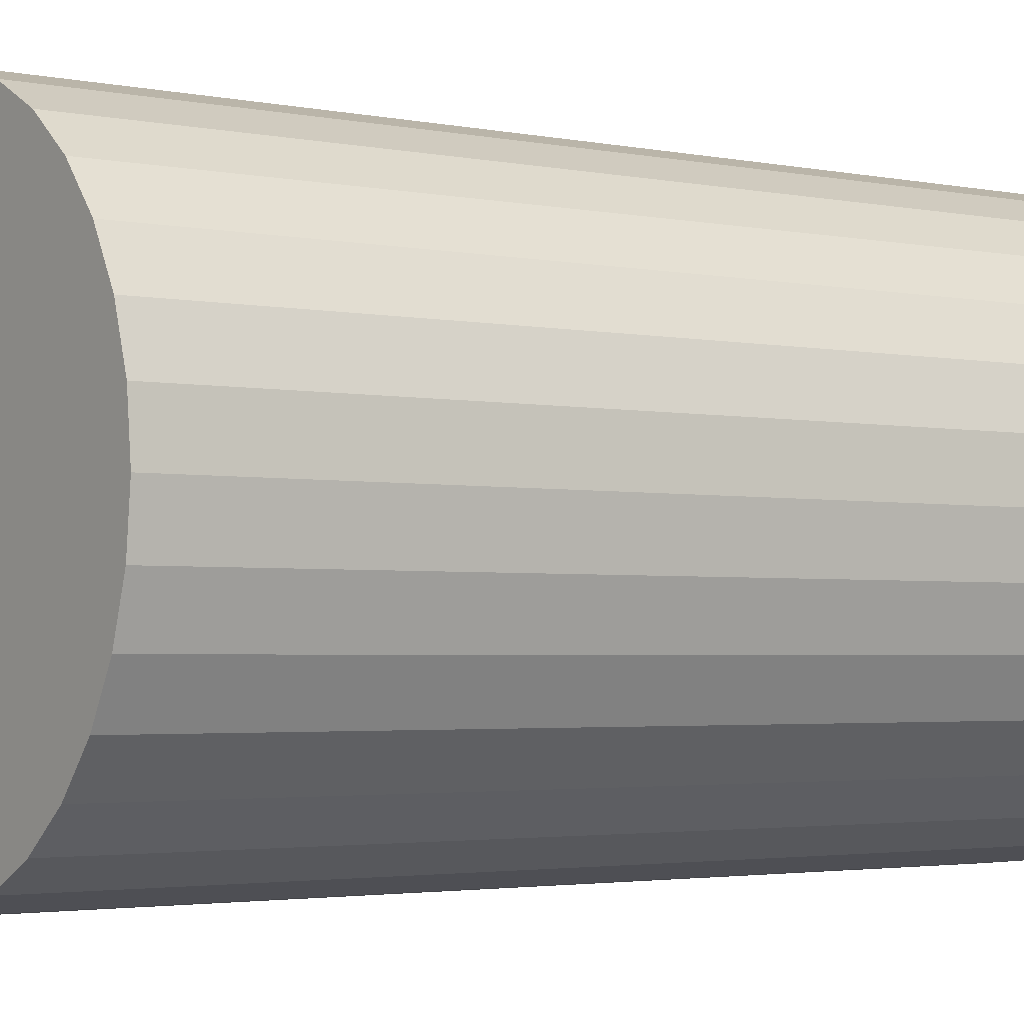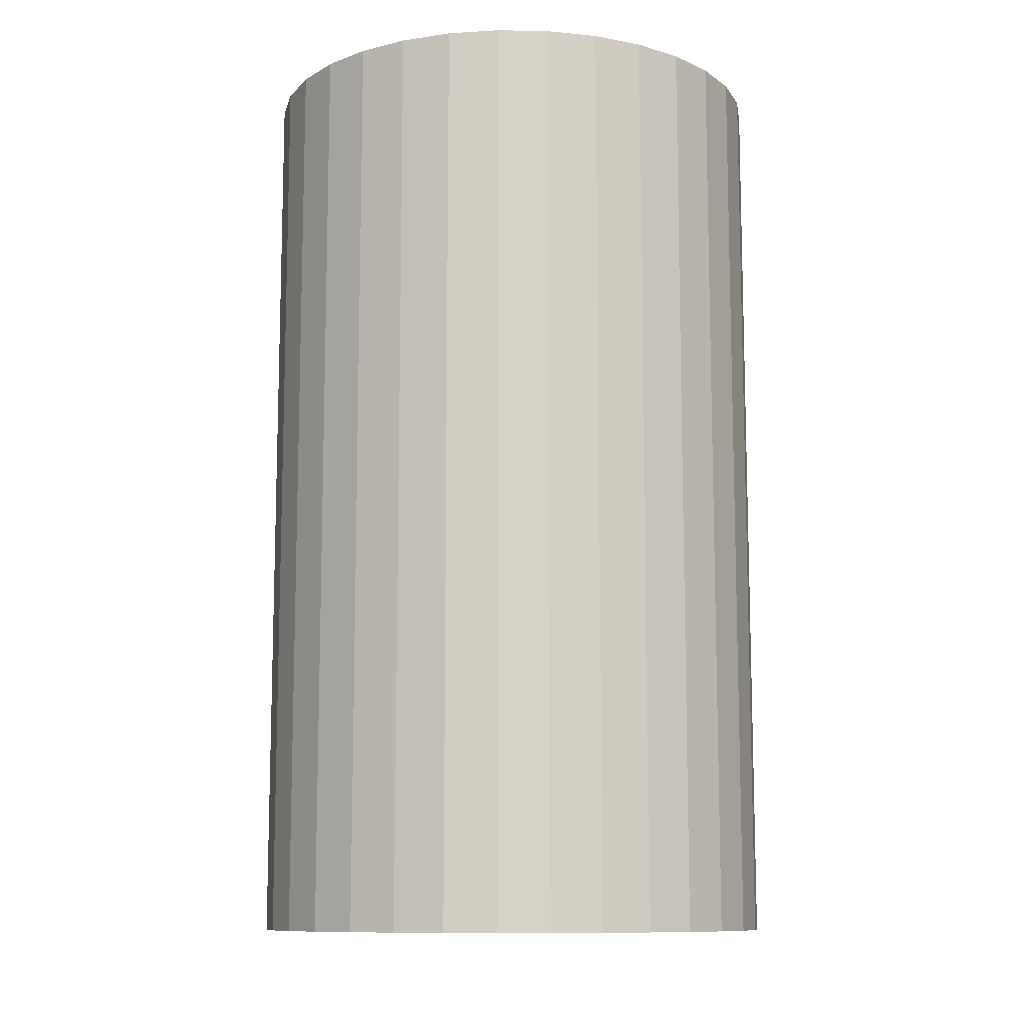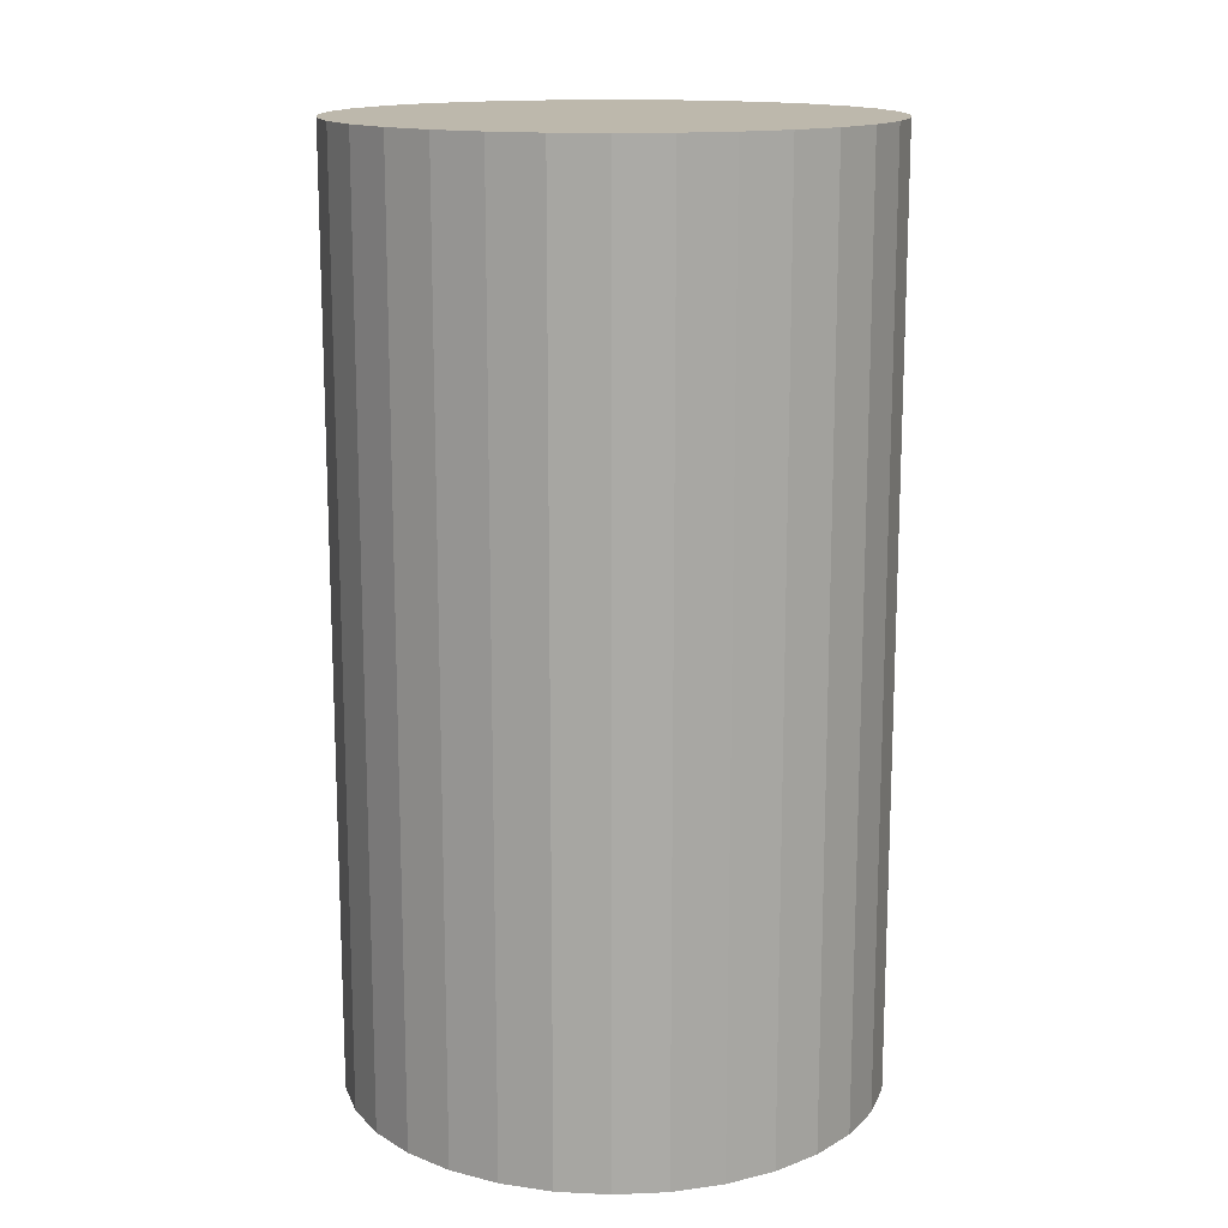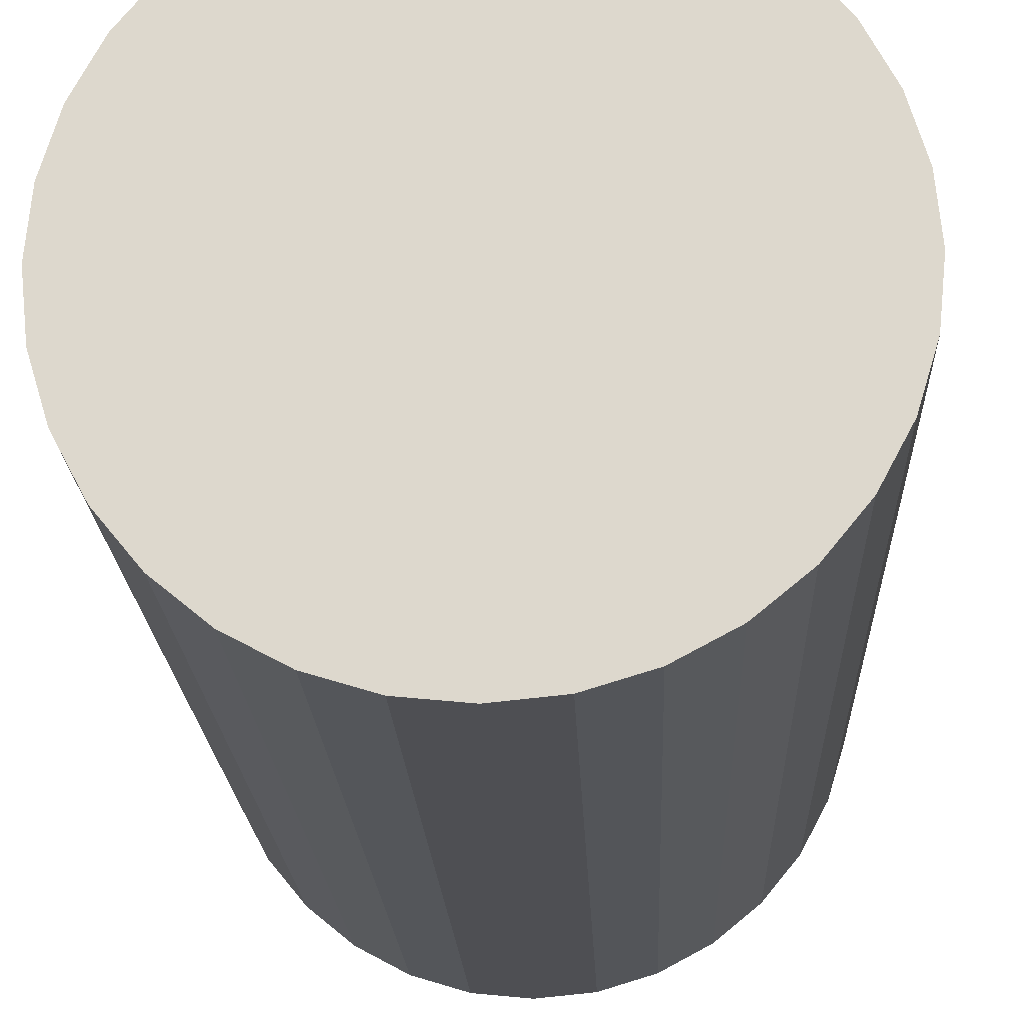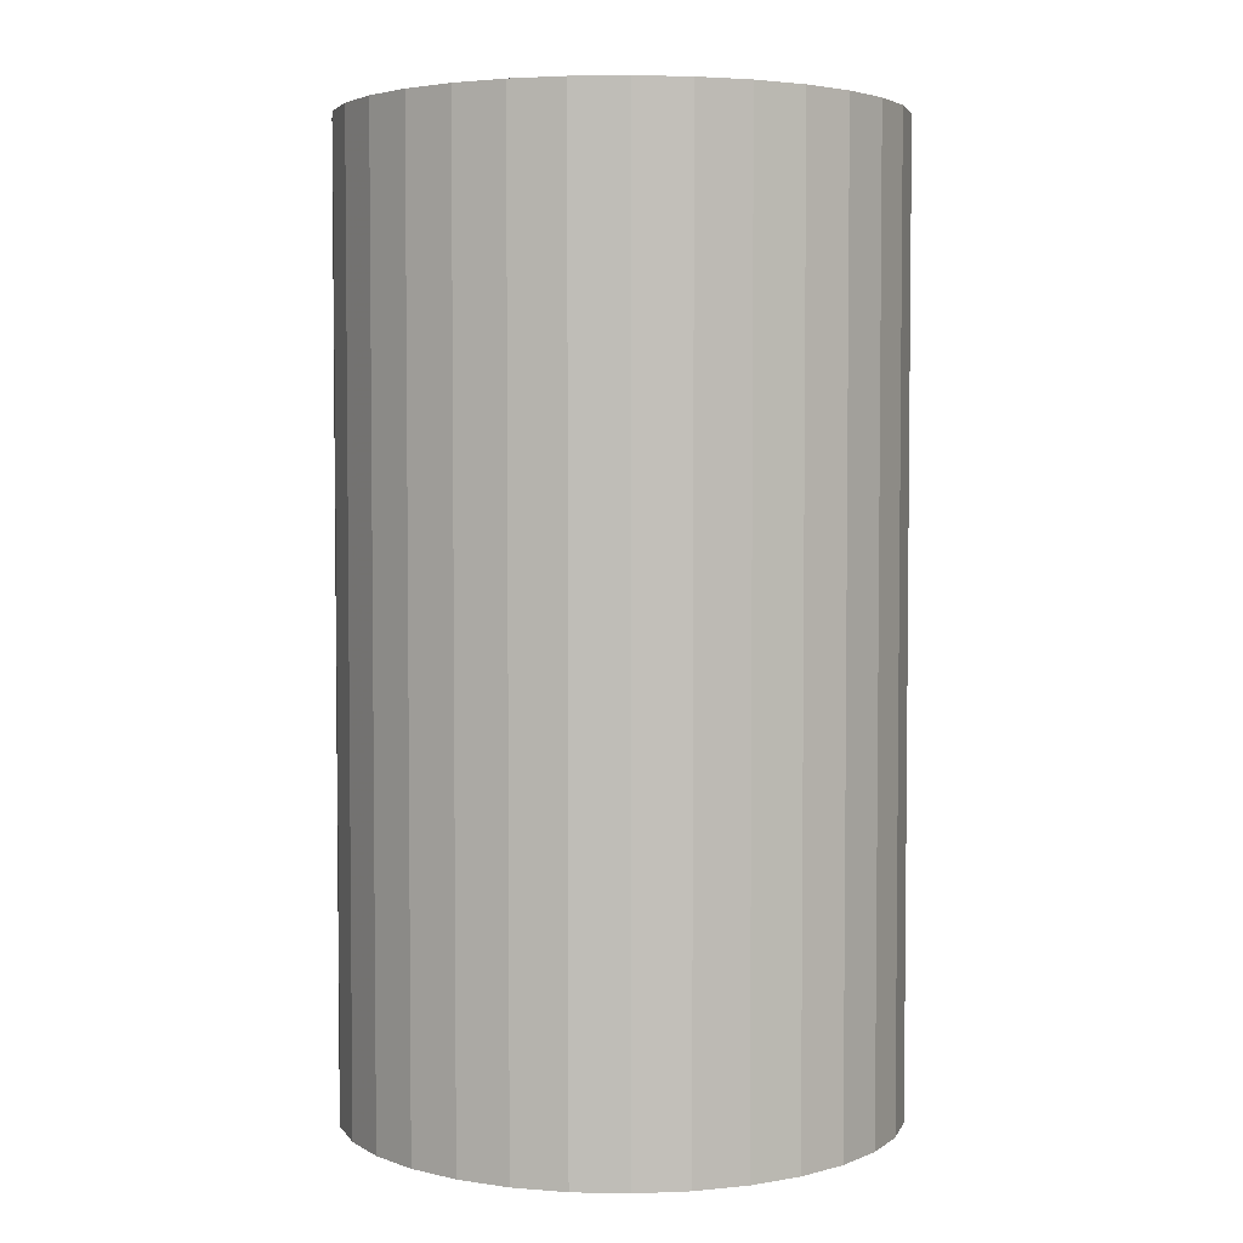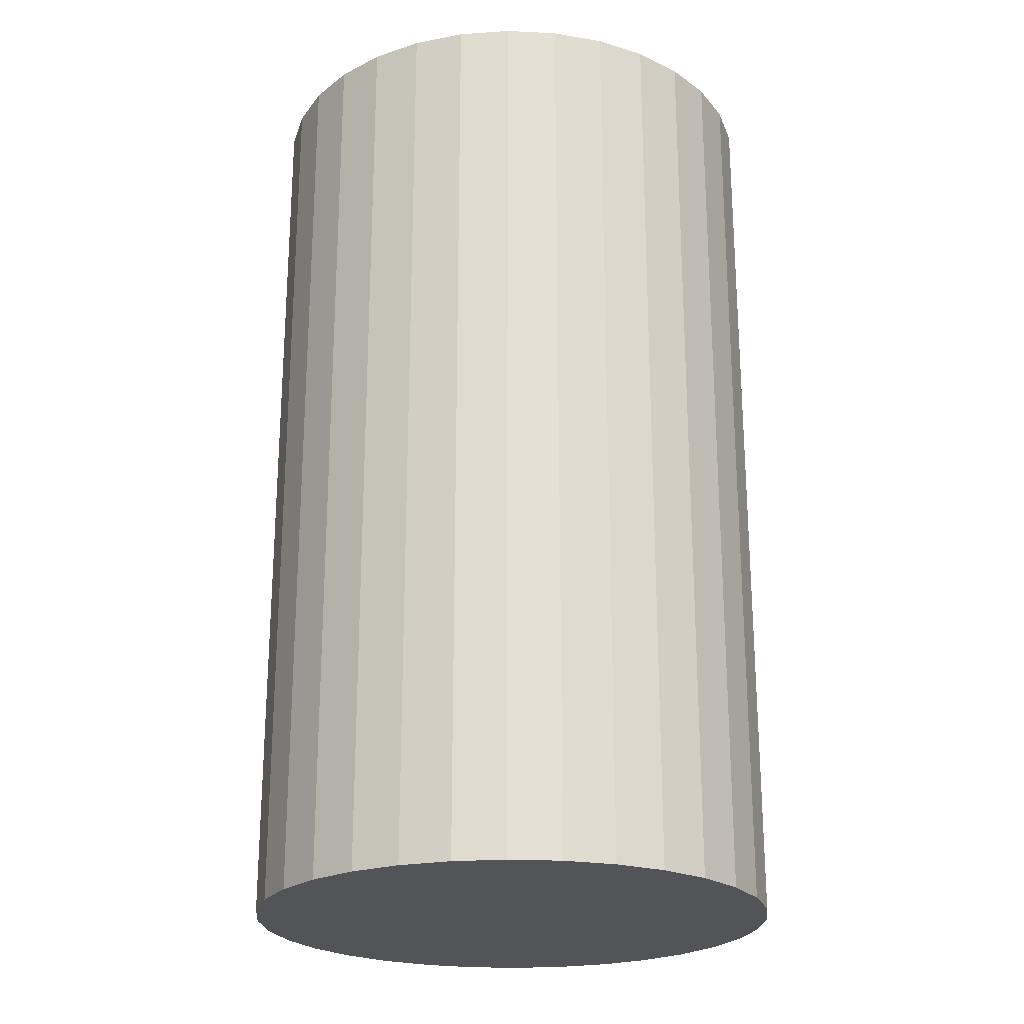
<metadata>
{"format":"obj","ext":"obj","renderer":"f3d","projection":"perspective","resolution":1024,"background":"white","views":[{"elev":-2.6,"azim":-126.6,"up":"+Y"},{"elev":-10.8,"azim":48.2,"up":"+Z"},{"elev":14.7,"azim":-123.3,"up":"+Z"},{"elev":-18.5,"azim":2.2,"up":"+Y"},{"elev":3.8,"azim":167.1,"up":"+Z"},{"elev":-23.2,"azim":158.5,"up":"+Z"}]}
</metadata>
<code>
v 0 0 -0.04293
v 0.02464 0 -0.04293
v 0.02464 0 0.04293
v 0 0 0.04293
v 0.02417 0.004808 -0.04293
v 0.02417 0.004808 0.04293
v 0.02277 0.009431 -0.04293
v 0.02277 0.009431 0.04293
v 0.02049 0.01369 -0.04293
v 0.02049 0.01369 0.04293
v 0.01743 0.01743 -0.04293
v 0.01743 0.01743 0.04293
v 0.01369 0.02049 -0.04293
v 0.01369 0.02049 0.04293
v 0.009431 0.02277 -0.04293
v 0.009431 0.02277 0.04293
v 0.004808 0.02417 -0.04293
v 0.004808 0.02417 0.04293
v 0 0.02464 -0.04293
v 0 0.02464 0.04293
v -0.004808 0.02417 -0.04293
v -0.004808 0.02417 0.04293
v -0.009431 0.02277 -0.04293
v -0.009431 0.02277 0.04293
v -0.01369 0.02049 -0.04293
v -0.01369 0.02049 0.04293
v -0.01743 0.01743 -0.04293
v -0.01743 0.01743 0.04293
v -0.02049 0.01369 -0.04293
v -0.02049 0.01369 0.04293
v -0.02277 0.009431 -0.04293
v -0.02277 0.009431 0.04293
v -0.02417 0.004808 -0.04293
v -0.02417 0.004808 0.04293
v -0.02464 0 -0.04293
v -0.02464 0 0.04293
v -0.02417 -0.004808 -0.04293
v -0.02417 -0.004808 0.04293
v -0.02277 -0.009431 -0.04293
v -0.02277 -0.009431 0.04293
v -0.02049 -0.01369 -0.04293
v -0.02049 -0.01369 0.04293
v -0.01743 -0.01743 -0.04293
v -0.01743 -0.01743 0.04293
v -0.01369 -0.02049 -0.04293
v -0.01369 -0.02049 0.04293
v -0.009431 -0.02277 -0.04293
v -0.009431 -0.02277 0.04293
v -0.004808 -0.02417 -0.04293
v -0.004808 -0.02417 0.04293
v -0 -0.02464 -0.04293
v -0 -0.02464 0.04293
v 0.004808 -0.02417 -0.04293
v 0.004808 -0.02417 0.04293
v 0.009431 -0.02277 -0.04293
v 0.009431 -0.02277 0.04293
v 0.01369 -0.02049 -0.04293
v 0.01369 -0.02049 0.04293
v 0.01743 -0.01743 -0.04293
v 0.01743 -0.01743 0.04293
v 0.02049 -0.01369 -0.04293
v 0.02049 -0.01369 0.04293
v 0.02277 -0.009431 -0.04293
v 0.02277 -0.009431 0.04293
v 0.02417 -0.004808 -0.04293
v 0.02417 -0.004808 0.04293
f 2 1 5
f 2 5 3
f 3 5 6
f 3 6 4
f 5 1 7
f 5 7 6
f 6 7 8
f 6 8 4
f 7 1 9
f 7 9 8
f 8 9 10
f 8 10 4
f 9 1 11
f 9 11 10
f 10 11 12
f 10 12 4
f 11 1 13
f 11 13 12
f 12 13 14
f 12 14 4
f 13 1 15
f 13 15 14
f 14 15 16
f 14 16 4
f 15 1 17
f 15 17 16
f 16 17 18
f 16 18 4
f 17 1 19
f 17 19 18
f 18 19 20
f 18 20 4
f 19 1 21
f 19 21 20
f 20 21 22
f 20 22 4
f 21 1 23
f 21 23 22
f 22 23 24
f 22 24 4
f 23 1 25
f 23 25 24
f 24 25 26
f 24 26 4
f 25 1 27
f 25 27 26
f 26 27 28
f 26 28 4
f 27 1 29
f 27 29 28
f 28 29 30
f 28 30 4
f 29 1 31
f 29 31 30
f 30 31 32
f 30 32 4
f 31 1 33
f 31 33 32
f 32 33 34
f 32 34 4
f 33 1 35
f 33 35 34
f 34 35 36
f 34 36 4
f 35 1 37
f 35 37 36
f 36 37 38
f 36 38 4
f 37 1 39
f 37 39 38
f 38 39 40
f 38 40 4
f 39 1 41
f 39 41 40
f 40 41 42
f 40 42 4
f 41 1 43
f 41 43 42
f 42 43 44
f 42 44 4
f 43 1 45
f 43 45 44
f 44 45 46
f 44 46 4
f 45 1 47
f 45 47 46
f 46 47 48
f 46 48 4
f 47 1 49
f 47 49 48
f 48 49 50
f 48 50 4
f 49 1 51
f 49 51 50
f 50 51 52
f 50 52 4
f 51 1 53
f 51 53 52
f 52 53 54
f 52 54 4
f 53 1 55
f 53 55 54
f 54 55 56
f 54 56 4
f 55 1 57
f 55 57 56
f 56 57 58
f 56 58 4
f 57 1 59
f 57 59 58
f 58 59 60
f 58 60 4
f 59 1 61
f 59 61 60
f 60 61 62
f 60 62 4
f 61 1 63
f 61 63 62
f 62 63 64
f 62 64 4
f 63 1 65
f 63 65 64
f 64 65 66
f 64 66 4
f 65 1 2
f 65 2 66
f 66 2 3
f 66 3 4

</code>
